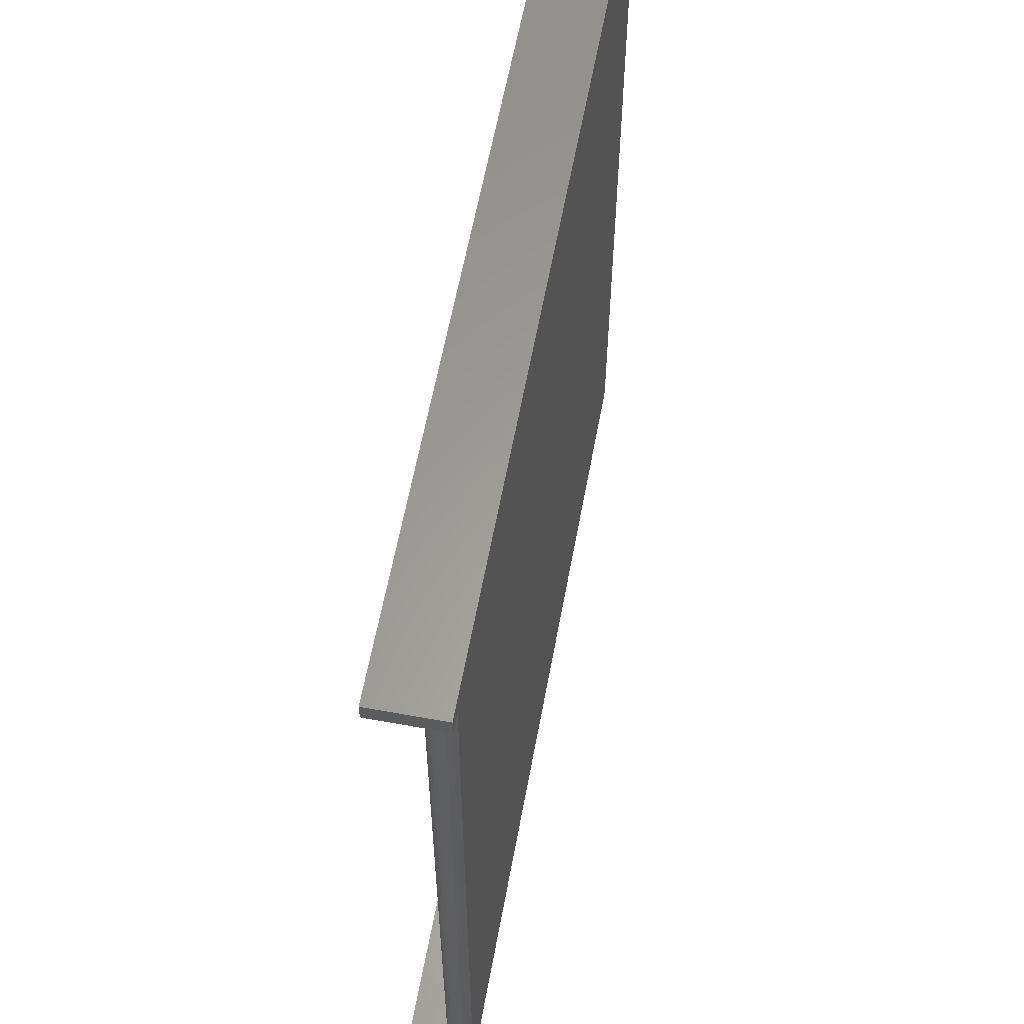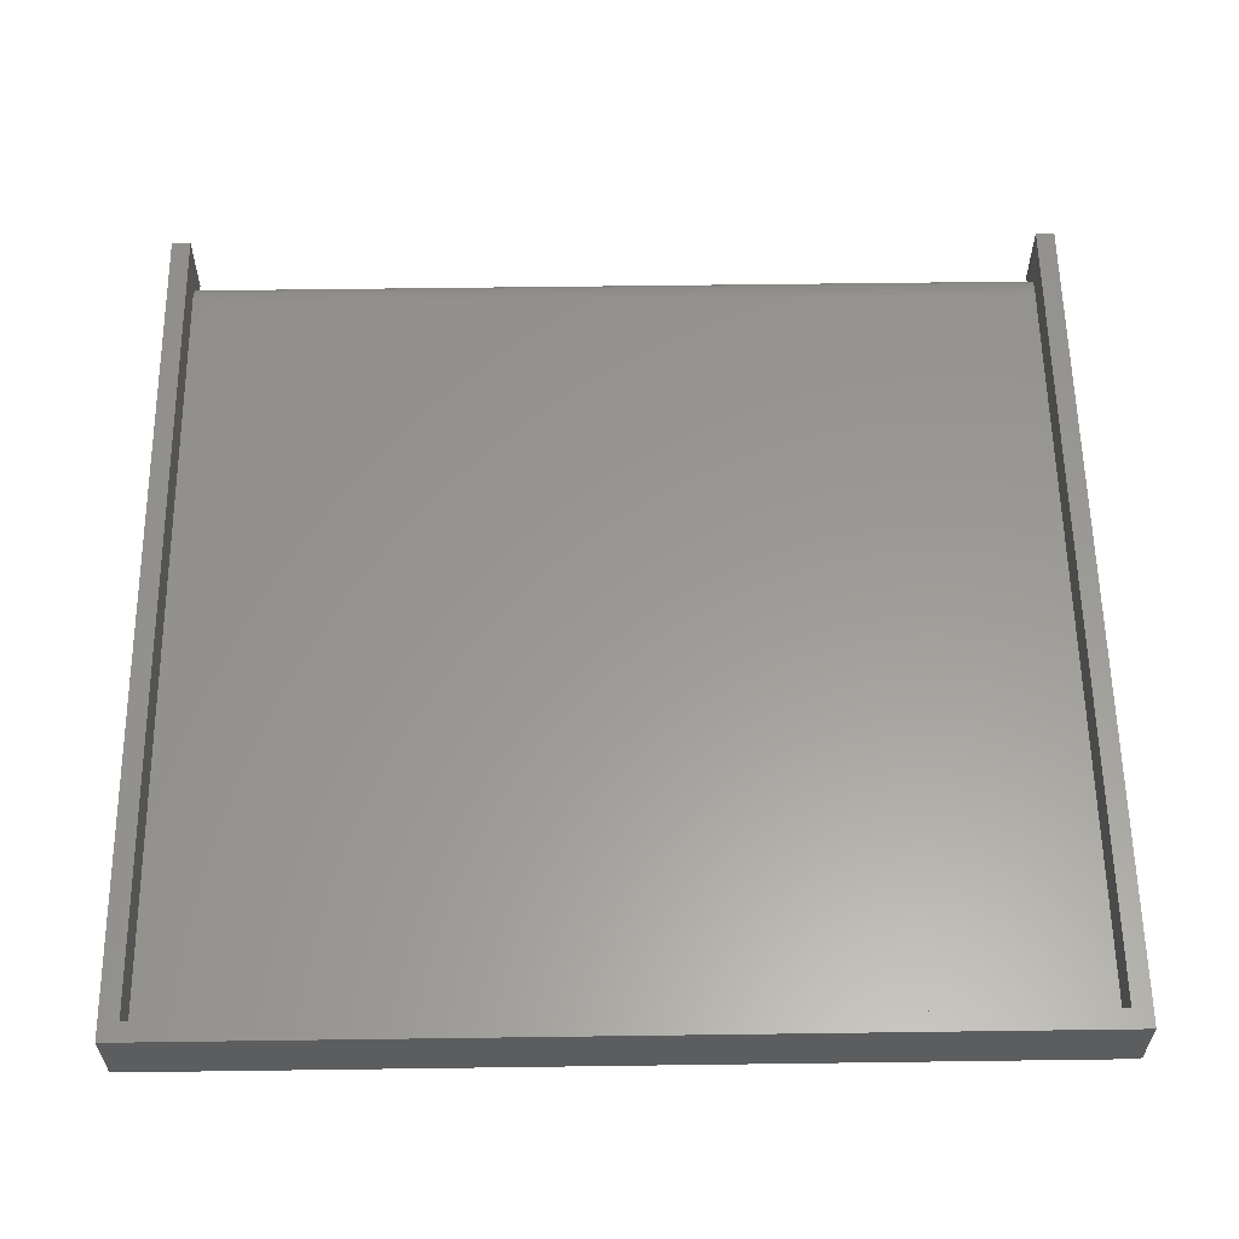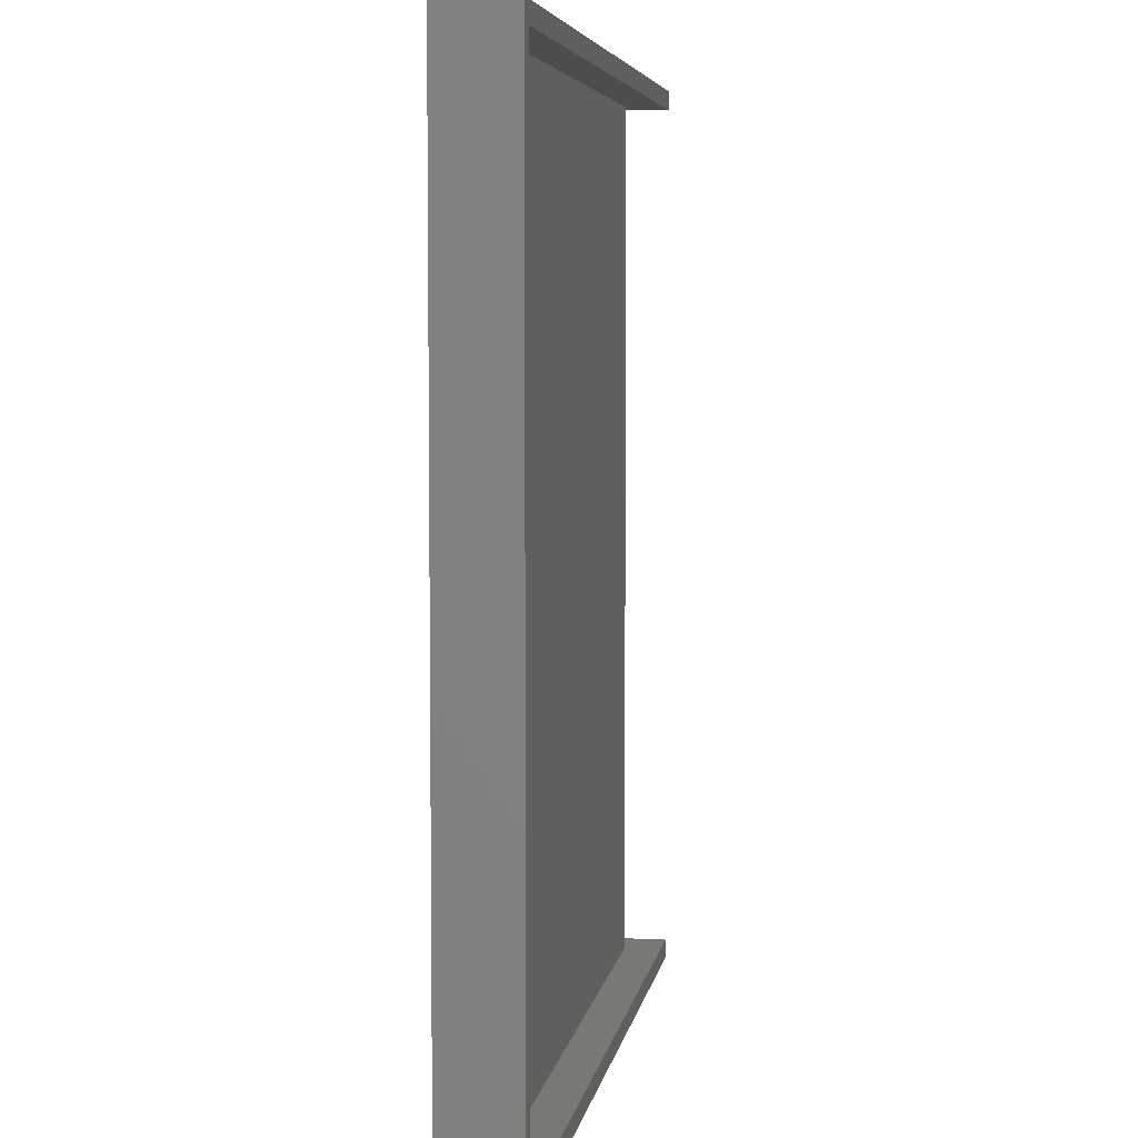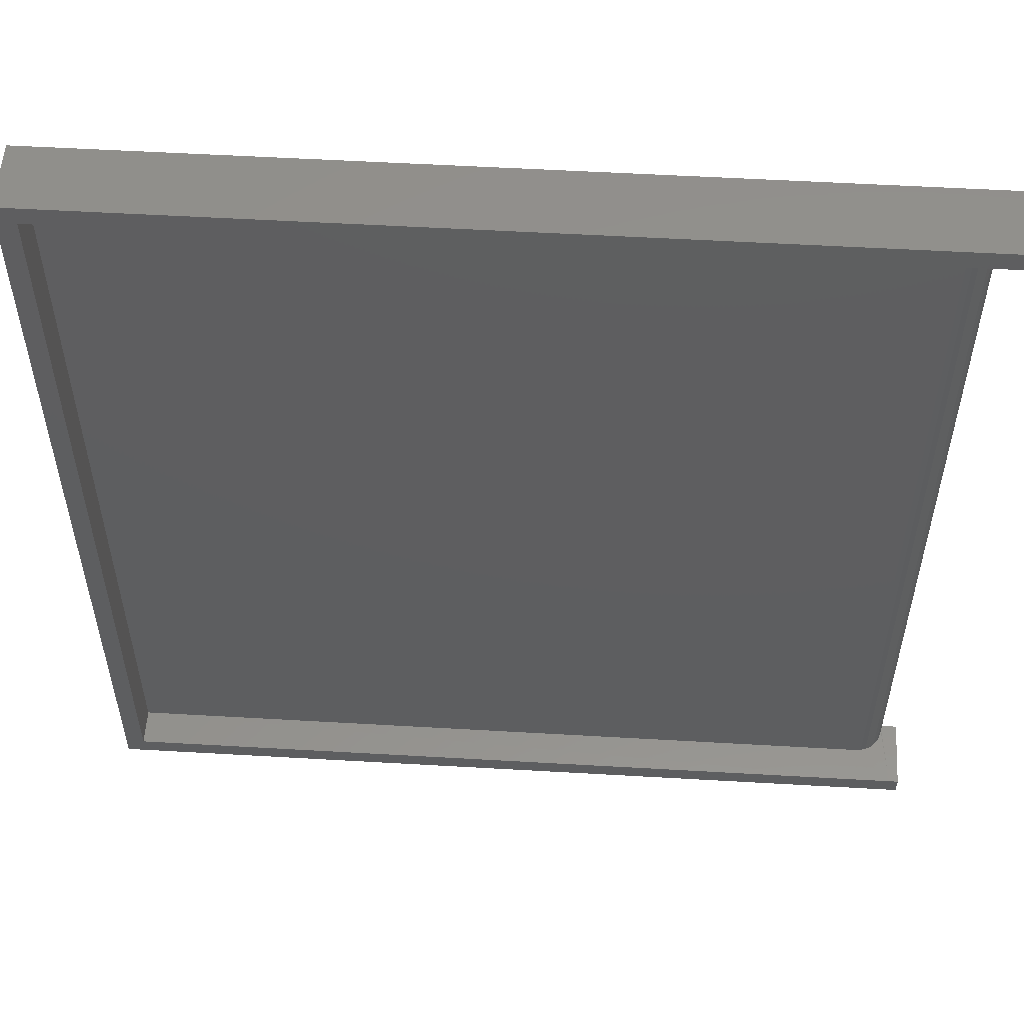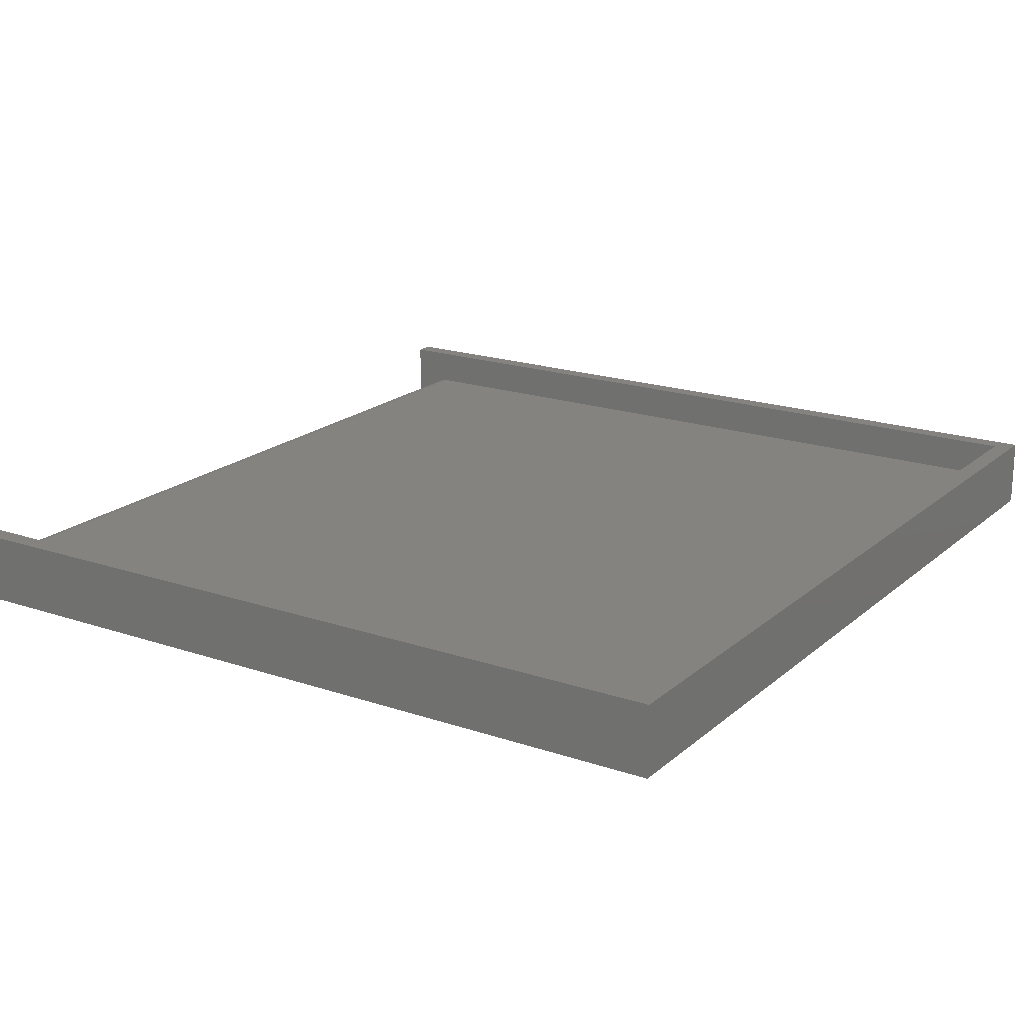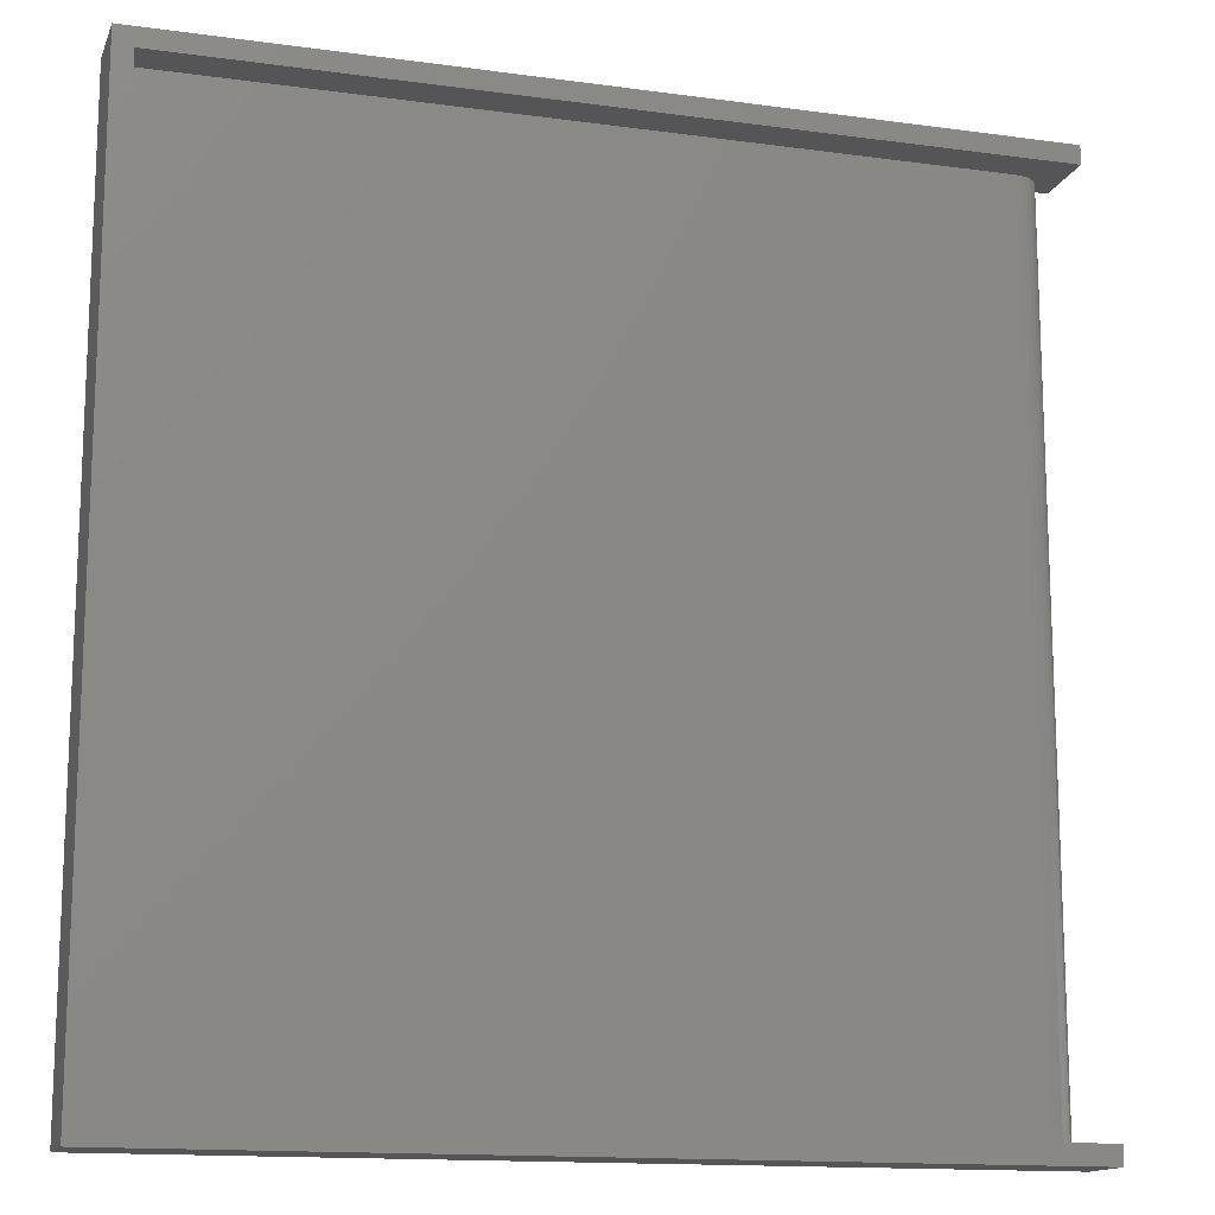
<metadata>
{"format":"stl","ext":"stl","renderer":"f3d","projection":"perspective","resolution":1024,"background":"white","views":[{"elev":60.7,"azim":100.5,"up":"+Y"},{"elev":59.4,"azim":-90.8,"up":"+Z"},{"elev":5.4,"azim":-81.1,"up":"+Y"},{"elev":54.7,"azim":3.5,"up":"+Y"},{"elev":19.1,"azim":-147.2,"up":"+Z"},{"elev":-14.3,"azim":-16.7,"up":"+Y"}]}
</metadata>
<code>
# stl→obj: 56 verts, 108 faces
v -0.7188 -0.7422 0
v -0.7188 0.7422 0.1172
v -0.7188 0.7422 0
v -0.7188 -0.7437 0.0001501
v -0.7188 -0.7452 0.0005947
v -0.7188 -0.7465 0.001317
v -0.7188 -0.7477 0.002288
v -0.7188 -0.7487 0.003472
v -0.7188 -0.7494 0.004823
v -0.7188 -0.7498 0.006288
v -0.7188 -0.75 0.007812
v -0.7188 -0.75 0.1172
v 0.7106 -0.7487 0.003472
v 0.7106 -0.75 0.1172
v 0.7106 -0.75 0.007812
v 0.7106 -0.7498 0.006288
v 0.7106 -0.7494 0.004823
v 0.7106 -0.7186 0.1172
v 0.7106 -0.7477 0.002288
v 0.7106 -0.7465 0.001317
v 0.7106 -0.7452 0.0005947
v 0.7106 -0.7437 0.0001501
v 0.7106 -0.7422 0
v 0.7106 -0.7186 0
v 0.7106 0.7108 0
v 0.6949 0.7108 0
v 0.7106 0.7422 0
v 0.6817 0.7108 0
v 0.6817 -0.7186 0
v 0.6949 -0.7186 0
v 0.6949 -0.7186 0.1172
v 0.6817 -0.7188 0.007812
v 0.6808 -0.7188 0.01696
v 0.6781 -0.7188 0.02575
v 0.6738 -0.7188 0.03385
v 0.6679 -0.7188 0.04096
v 0.6608 -0.7188 0.04679
v 0.6527 -0.7188 0.05112
v 0.6439 -0.7188 0.05379
v 0.6348 -0.7188 0.05469
v -0.6873 -0.7186 0.05469
v -0.6873 -0.7186 0.1172
v -0.6873 0.7108 0.1172
v -0.6873 0.7108 0.05469
v 0.6817 0.7108 0.007812
v 0.6949 0.7108 0.1172
v 0.6348 0.7108 0.05469
v 0.6439 0.7108 0.05379
v 0.6527 0.7108 0.05112
v 0.6608 0.7108 0.04679
v 0.6679 0.7108 0.04096
v 0.6738 0.7108 0.03385
v 0.6781 0.7108 0.02575
v 0.6808 0.7108 0.01696
v 0.7106 0.7422 0.1172
v 0.7106 0.7108 0.1172
f 1 2 3
f 4 5 6
f 4 6 7
f 4 7 8
f 4 8 9
f 4 9 10
f 4 10 11
f 12 2 1
f 12 1 4
f 12 4 11
f 13 14 15
f 13 15 16
f 13 16 17
f 18 14 13
f 18 13 19
f 18 19 20
f 18 20 21
f 18 21 22
f 18 22 23
f 18 23 24
f 12 11 14
f 14 11 15
f 25 26 27
f 28 29 1
f 28 1 3
f 28 3 27
f 28 27 26
f 29 30 1
f 1 30 24
f 1 24 23
f 1 23 4
f 4 23 22
f 4 22 5
f 5 22 21
f 5 21 6
f 6 21 20
f 6 20 7
f 7 20 19
f 7 19 8
f 8 19 13
f 8 13 9
f 9 13 17
f 9 17 10
f 10 17 16
f 10 16 11
f 11 16 15
f 31 30 29
f 31 29 32
f 31 32 33
f 31 33 34
f 31 34 35
f 31 35 36
f 31 36 37
f 31 37 38
f 31 38 39
f 31 39 40
f 31 40 41
f 31 41 42
f 42 41 43
f 43 41 44
f 28 26 45
f 46 43 44
f 46 44 47
f 46 47 48
f 46 48 49
f 46 49 50
f 46 50 51
f 46 51 52
f 46 52 53
f 46 53 54
f 46 54 45
f 46 45 26
f 32 29 45
f 45 29 28
f 41 40 44
f 44 40 47
f 32 45 33
f 33 45 54
f 33 54 34
f 34 54 53
f 34 53 35
f 35 53 52
f 35 52 36
f 36 52 51
f 36 51 37
f 37 51 50
f 37 50 38
f 38 50 49
f 38 49 39
f 39 49 48
f 39 48 40
f 40 48 47
f 14 18 12
f 12 18 31
f 12 31 42
f 12 42 2
f 2 42 43
f 2 43 55
f 55 43 46
f 55 46 56
f 55 27 2
f 2 27 3
f 56 25 55
f 55 25 27
f 46 26 56
f 56 26 25
f 18 24 31
f 31 24 30

</code>
